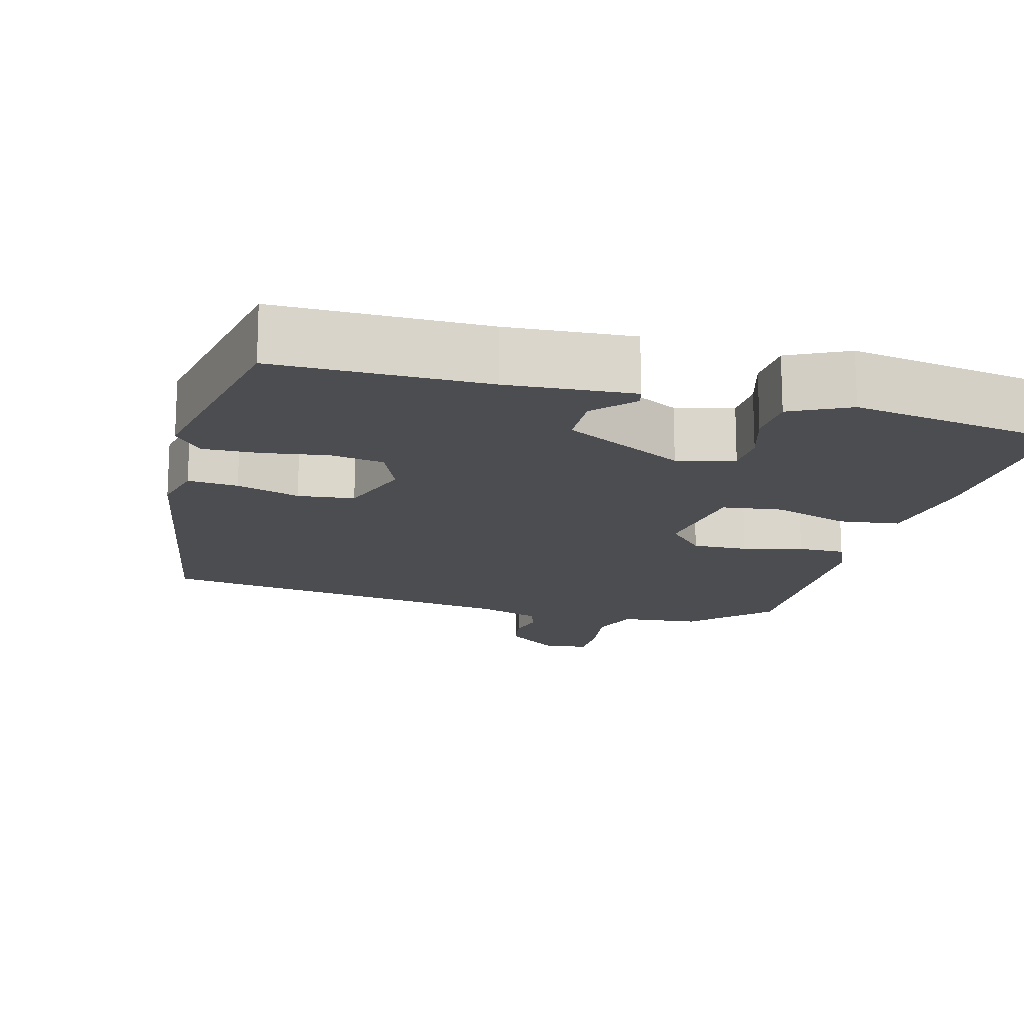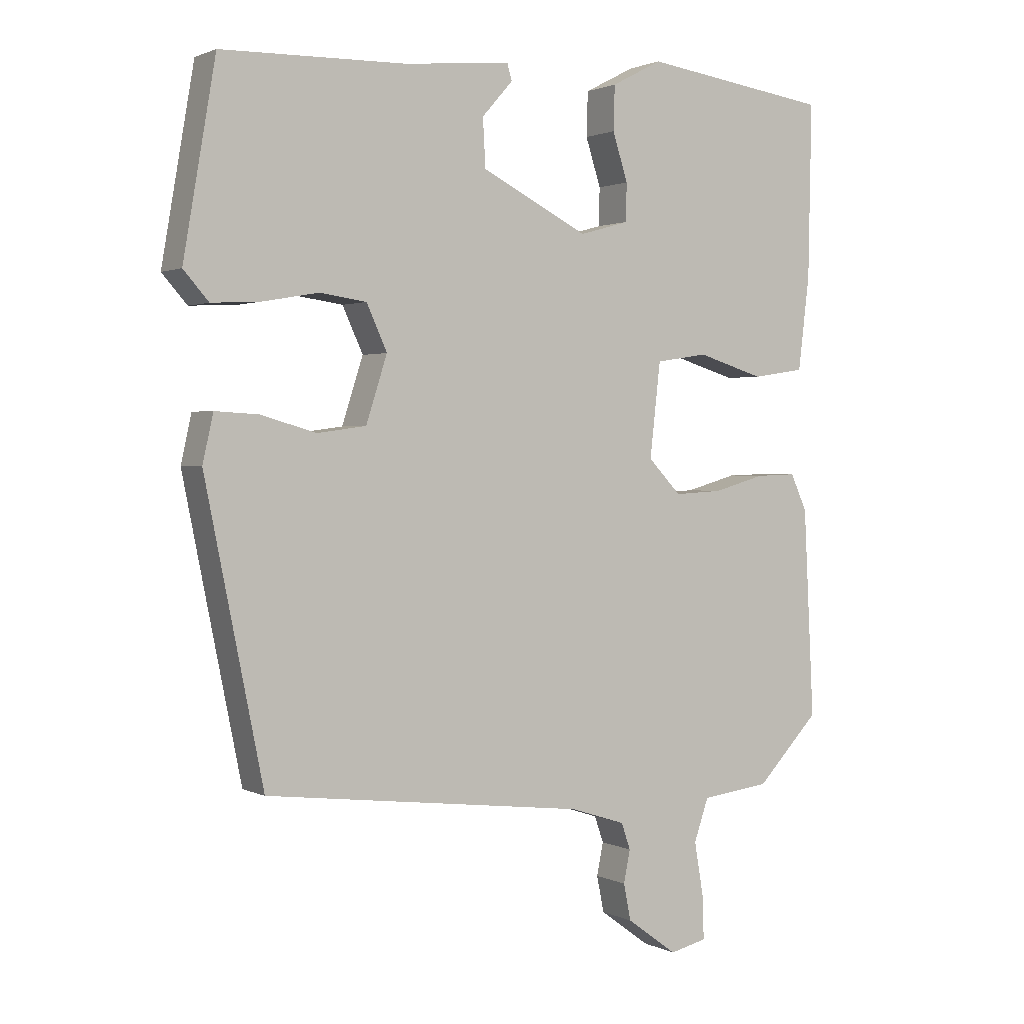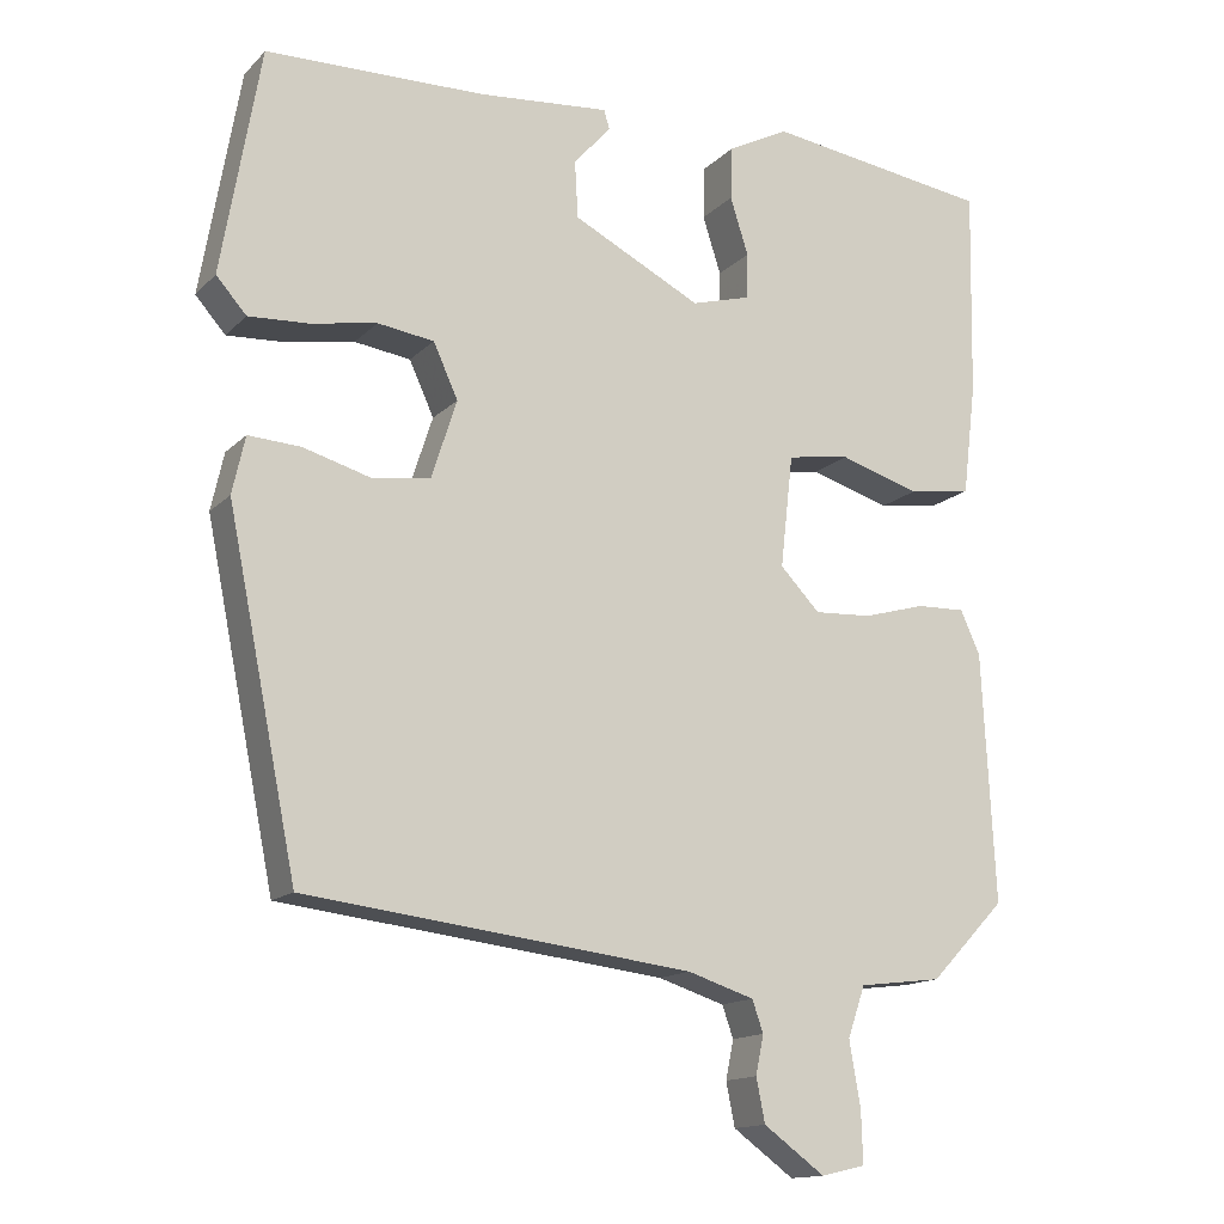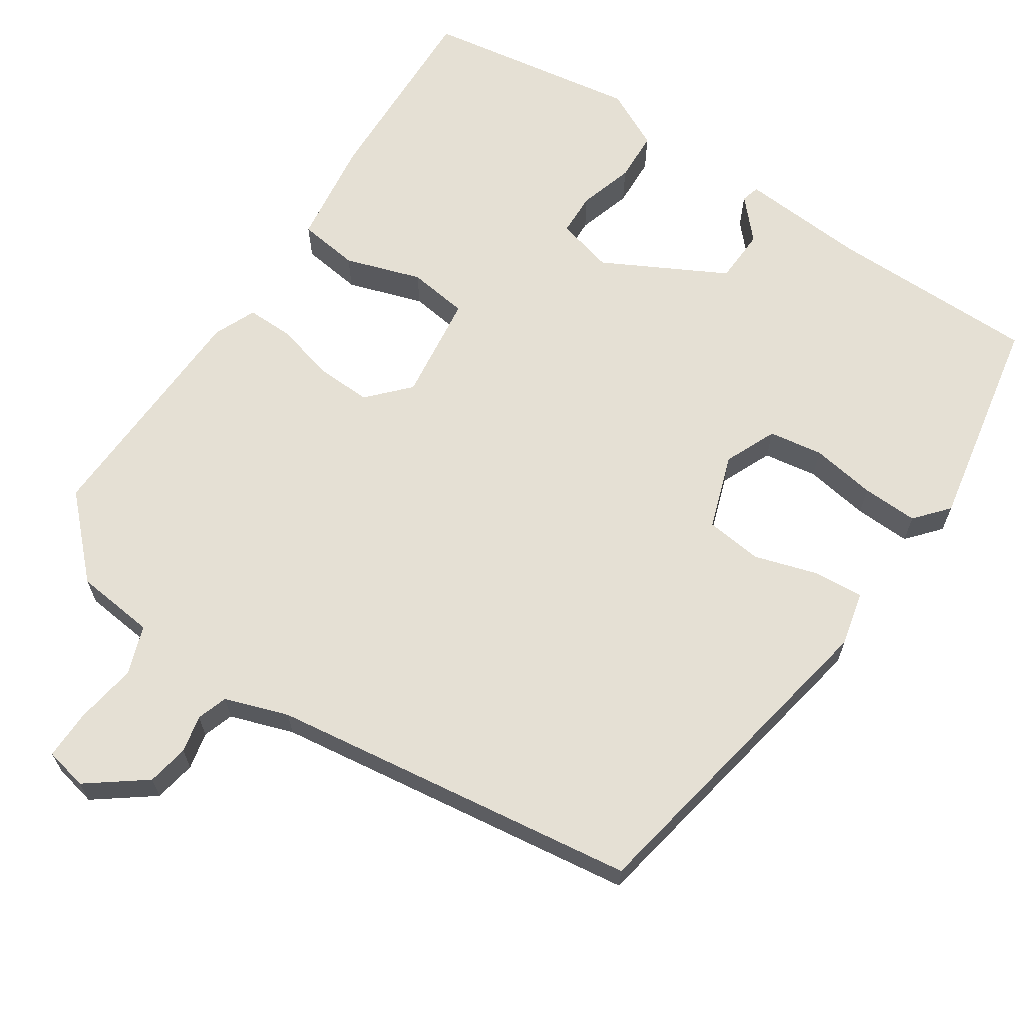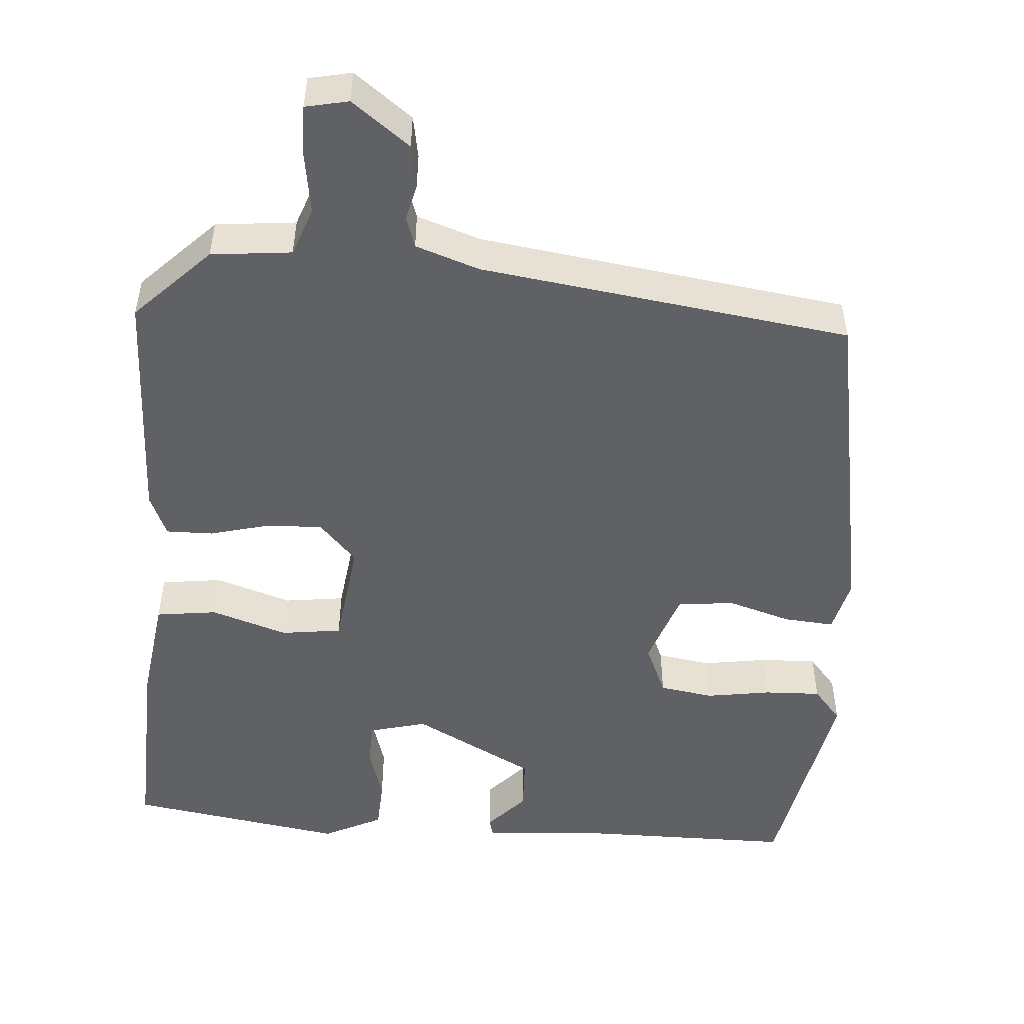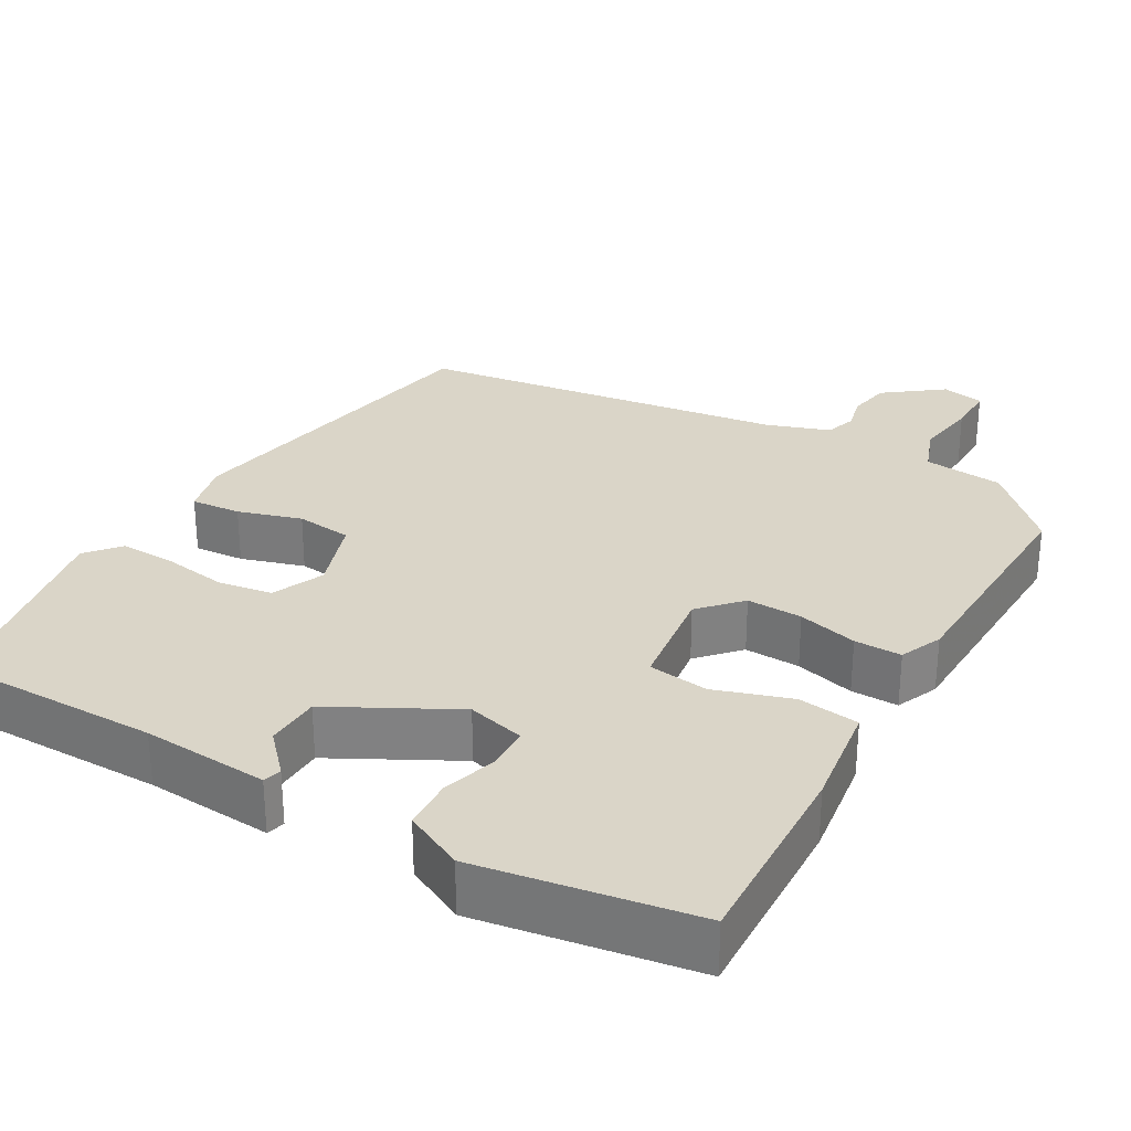
<metadata>
{"format":"obj","ext":"obj","renderer":"f3d","projection":"perspective","resolution":1024,"background":"white","views":[{"elev":-16.1,"azim":-16.3,"up":"+Y"},{"elev":1.5,"azim":-31.7,"up":"+Z"},{"elev":-14.5,"azim":-27.5,"up":"+Z"},{"elev":65.3,"azim":-147.3,"up":"+Y"},{"elev":-50.2,"azim":174.6,"up":"+Y"},{"elev":29.4,"azim":28.8,"up":"+Y"}]}
</metadata>
<code>
v -0.432 0.07 -0.482
v -0.52 0.07 -0.047
v -0.504 0.07 0.025
v -0.438 0.07 0.021
v -0.354 0.07 -0.003
v -0.28 0.07 0.007
v -0.248 0.07 0.106
v -0.279 0.07 0.174
v -0.35 0.07 0.184
v -0.435 0.07 0.169
v -0.509 0.07 0.165
v -0.547 0.07 0.208
v -0.498 0.07 0.493
v -0.222 0.07 0.499
v -0.056 0.07 0.514
v -0.049 0.07 0.49
v -0.096 0.07 0.437
v -0.092 0.07 0.365
v 0.07 0.07 0.283
v 0.145 0.07 0.304
v 0.146 0.07 0.361
v 0.123 0.07 0.433
v 0.125 0.07 0.5
v 0.202 0.07 0.54
v 0.487 0.07 0.5
v 0.482 0.07 0.238
v 0.465 0.07 0.097
v 0.385 0.07 0.085
v 0.284 0.07 0.116
v 0.205 0.07 0.104
v 0.189 0.07 -0.038
v 0.239 0.07 -0.09
v 0.312 0.07 -0.086
v 0.39 0.07 -0.064
v 0.452 0.07 -0.062
v 0.477 0.07 -0.117
v 0.493 0.07 -0.431
v 0.398 0.07 -0.53
v 0.293 0.07 -0.543
v 0.271 0.07 -0.607
v 0.285 0.07 -0.689
v 0.287 0.07 -0.754
v 0.231 0.07 -0.767
v 0.154 0.07 -0.711
v 0.143 0.07 -0.656
v 0.153 0.07 -0.607
v 0.139 0.07 -0.567
v 0.055 0.07 -0.54
v -0.432 0 -0.482
v -0.52 0 -0.047
v -0.504 0 0.025
v -0.438 0 0.021
v -0.354 0 -0.003
v -0.28 0 0.007
v -0.248 0 0.106
v -0.279 0 0.174
v -0.35 0 0.184
v -0.435 0 0.169
v -0.509 0 0.165
v -0.547 0 0.208
v -0.498 0 0.493
v -0.222 0 0.499
v -0.056 0 0.514
v -0.049 0 0.49
v -0.096 0 0.437
v -0.092 0 0.365
v 0.07 0 0.283
v 0.145 0 0.304
v 0.146 0 0.361
v 0.123 0 0.433
v 0.125 0 0.5
v 0.202 0 0.54
v 0.487 0 0.5
v 0.482 0 0.238
v 0.465 0 0.097
v 0.385 0 0.085
v 0.284 0 0.116
v 0.205 0 0.104
v 0.189 0 -0.038
v 0.239 0 -0.09
v 0.312 0 -0.086
v 0.39 0 -0.064
v 0.452 0 -0.062
v 0.477 0 -0.117
v 0.493 0 -0.431
v 0.398 0 -0.53
v 0.293 0 -0.543
v 0.271 0 -0.607
v 0.285 0 -0.689
v 0.287 0 -0.754
v 0.231 0 -0.767
v 0.154 0 -0.711
v 0.143 0 -0.656
v 0.153 0 -0.607
v 0.139 0 -0.567
v 0.055 0 -0.54
f 44 45 46
f 43 44 46
f 42 43 46
f 41 42 46
f 40 41 46
f 39 40 46 47
f 37 38 39
f 36 37 39
f 35 36 39
f 34 35 39
f 33 34 39
f 39 47 48
f 33 39 48
f 32 33 48
f 27 28 29
f 26 27 29
f 25 26 29
f 24 25 29
f 23 24 29
f 22 23 29
f 21 22 29
f 20 21 29 30
f 19 20 30 31
f 14 15 16 17
f 14 17 18
f 13 14 18
f 12 13 18
f 11 12 18
f 10 11 18
f 9 10 18
f 8 9 18 19
f 3 4 5
f 2 3 5
f 1 2 5
f 48 1 5
f 48 5 6
f 32 48 6
f 31 32 6
f 7 8 19 31
f 6 7 31
f 94 93 92
f 94 92 91
f 94 91 90
f 94 90 89
f 94 89 88
f 95 94 88 87
f 87 86 85
f 87 85 84
f 87 84 83
f 87 83 82
f 87 82 81
f 96 95 87
f 96 87 81
f 96 81 80
f 77 76 75
f 77 75 74
f 77 74 73
f 77 73 72
f 77 72 71
f 77 71 70
f 77 70 69
f 78 77 69 68
f 79 78 68 67
f 65 64 63 62
f 66 65 62
f 66 62 61
f 66 61 60
f 66 60 59
f 66 59 58
f 66 58 57
f 67 66 57 56
f 53 52 51
f 53 51 50
f 53 50 49
f 53 49 96
f 54 53 96
f 54 96 80
f 54 80 79
f 79 67 56 55
f 79 55 54
f 1 49 50 2
f 2 50 51 3
f 3 51 52 4
f 4 52 53 5
f 5 53 54 6
f 6 54 55 7
f 7 55 56 8
f 8 56 57 9
f 9 57 58 10
f 10 58 59 11
f 11 59 60 12
f 12 60 61 13
f 13 61 62 14
f 14 62 63 15
f 15 63 64 16
f 16 64 65 17
f 17 65 66 18
f 18 66 67 19
f 19 67 68 20
f 20 68 69 21
f 21 69 70 22
f 22 70 71 23
f 23 71 72 24
f 24 72 73 25
f 25 73 74 26
f 26 74 75 27
f 27 75 76 28
f 28 76 77 29
f 29 77 78 30
f 30 78 79 31
f 31 79 80 32
f 32 80 81 33
f 33 81 82 34
f 34 82 83 35
f 35 83 84 36
f 36 84 85 37
f 37 85 86 38
f 38 86 87 39
f 39 87 88 40
f 40 88 89 41
f 41 89 90 42
f 42 90 91 43
f 43 91 92 44
f 44 92 93 45
f 45 93 94 46
f 46 94 95 47
f 47 95 96 48
f 48 96 49 1

</code>
